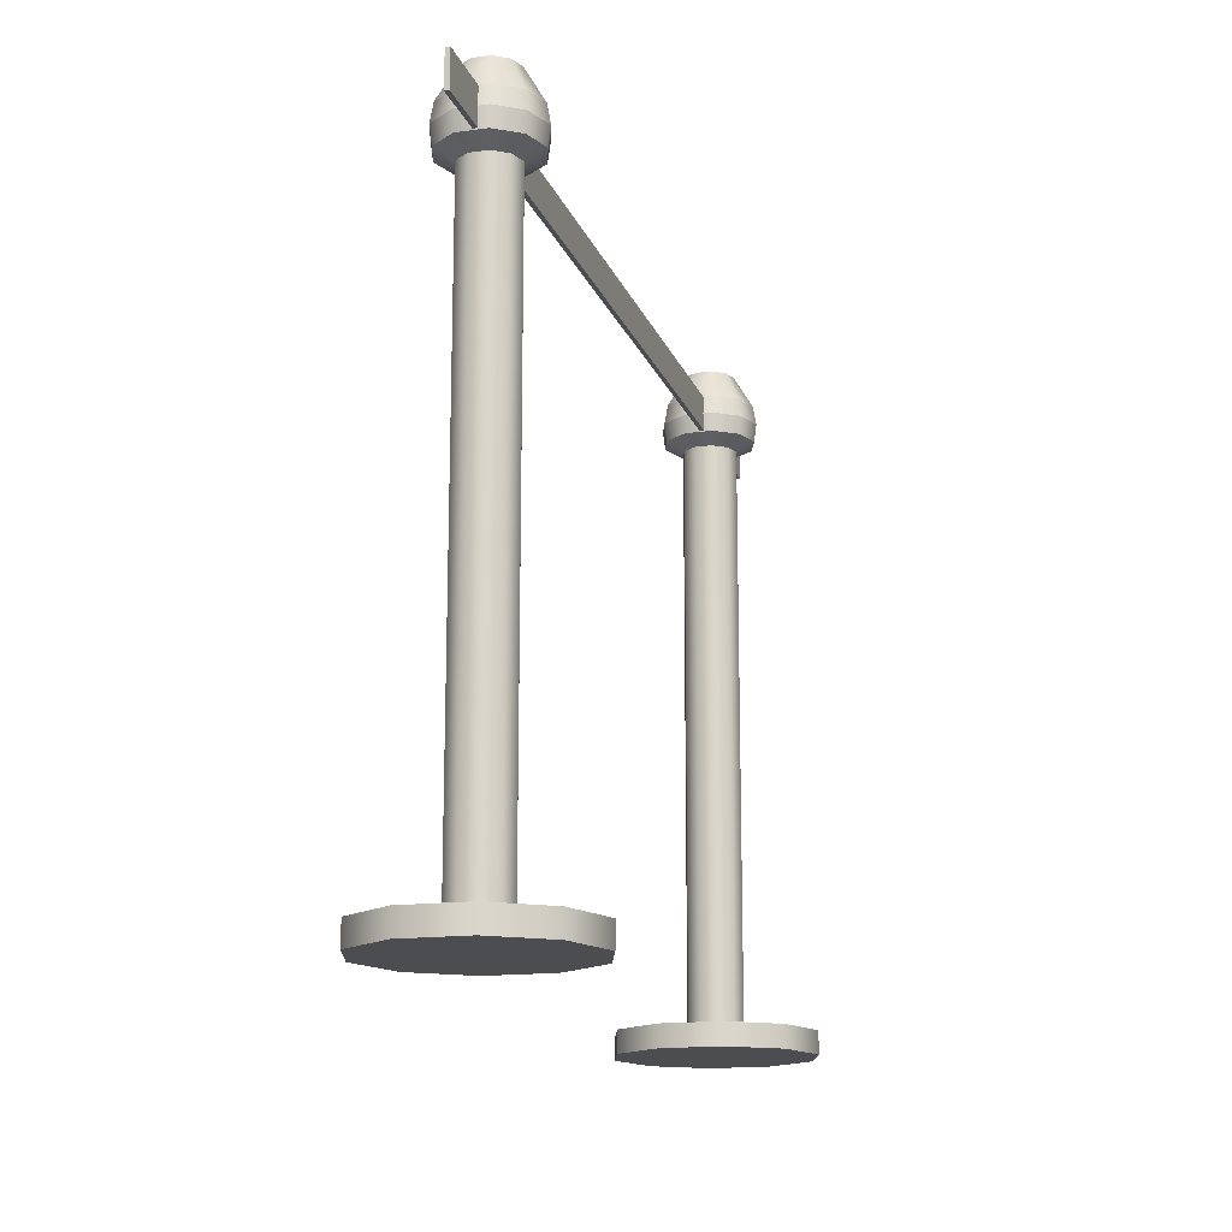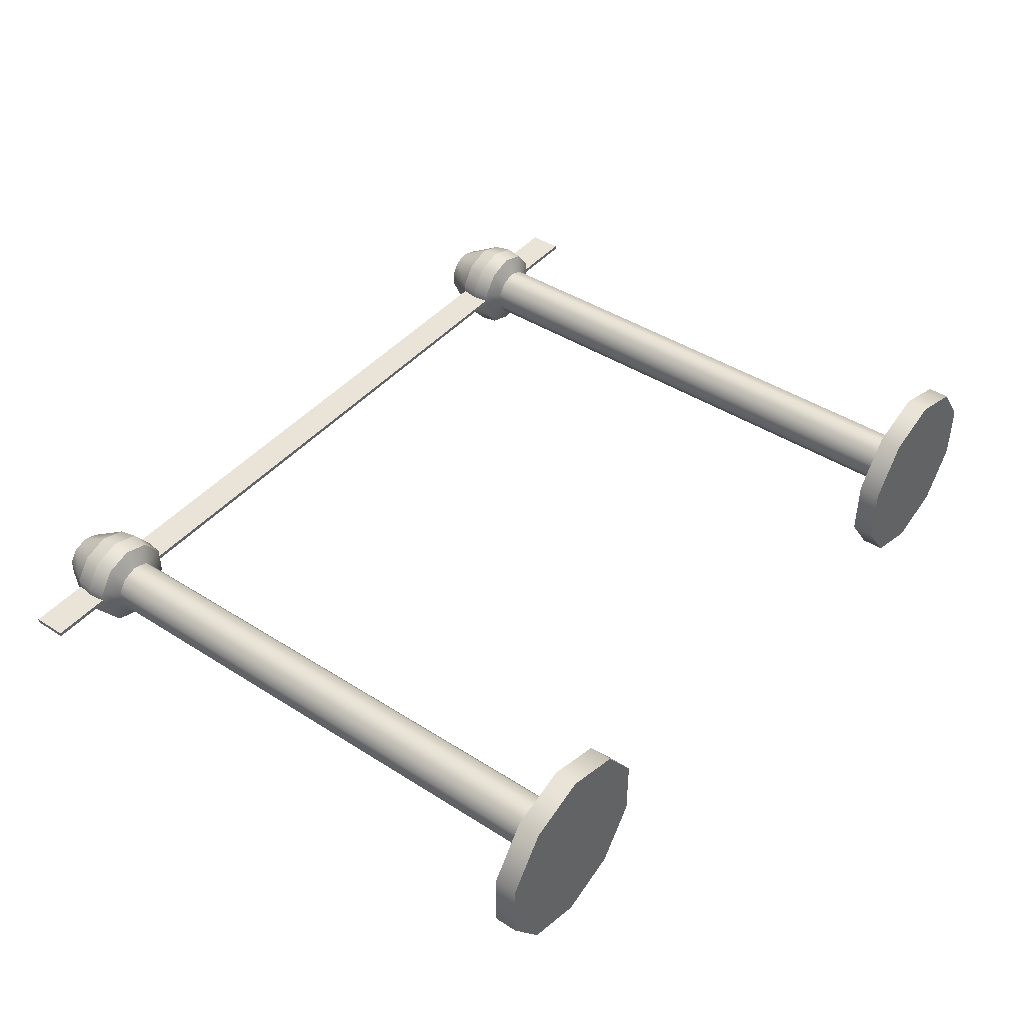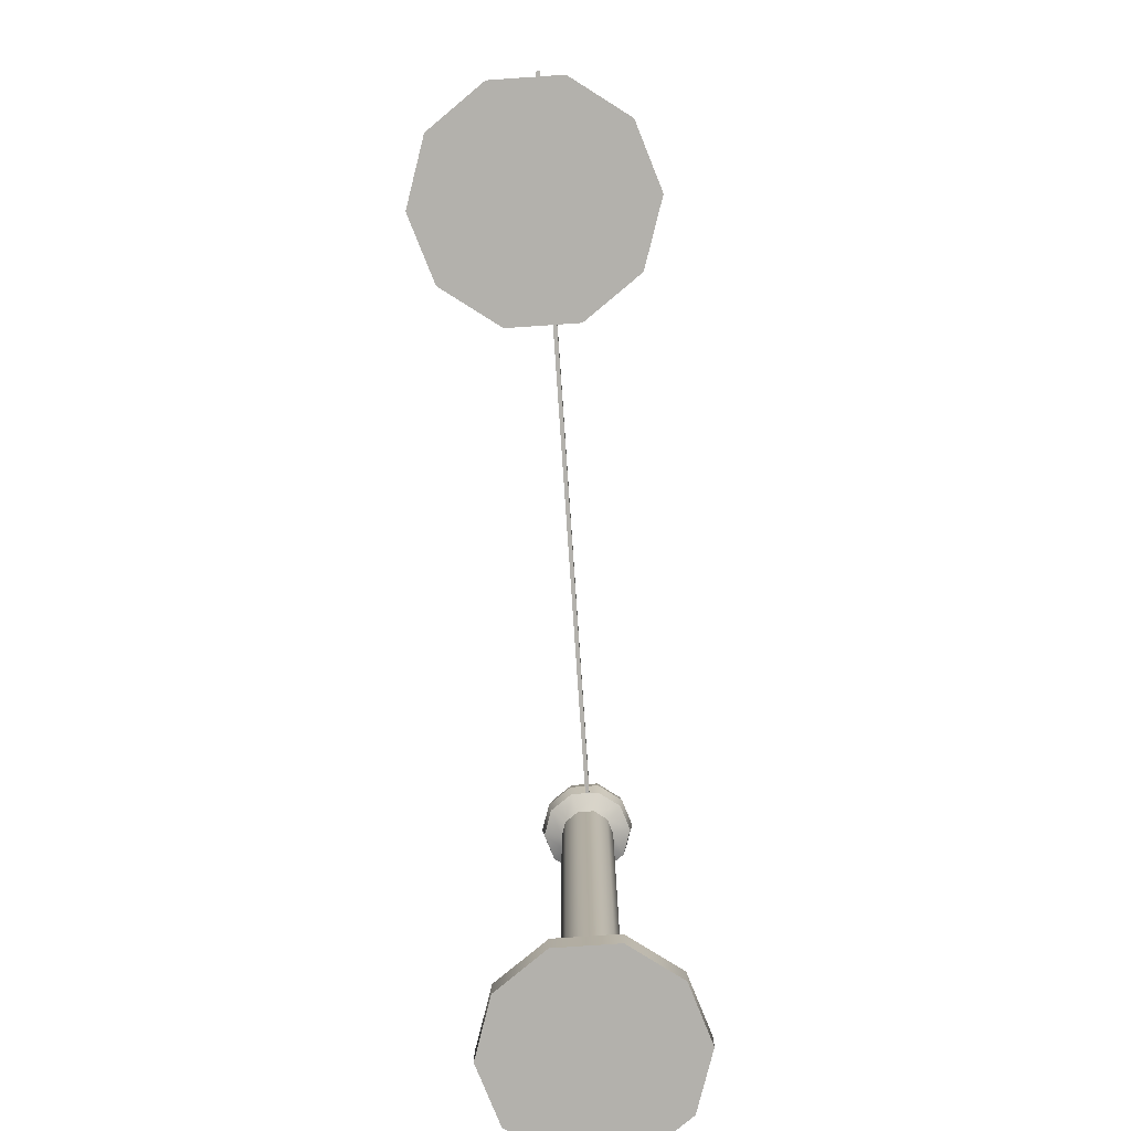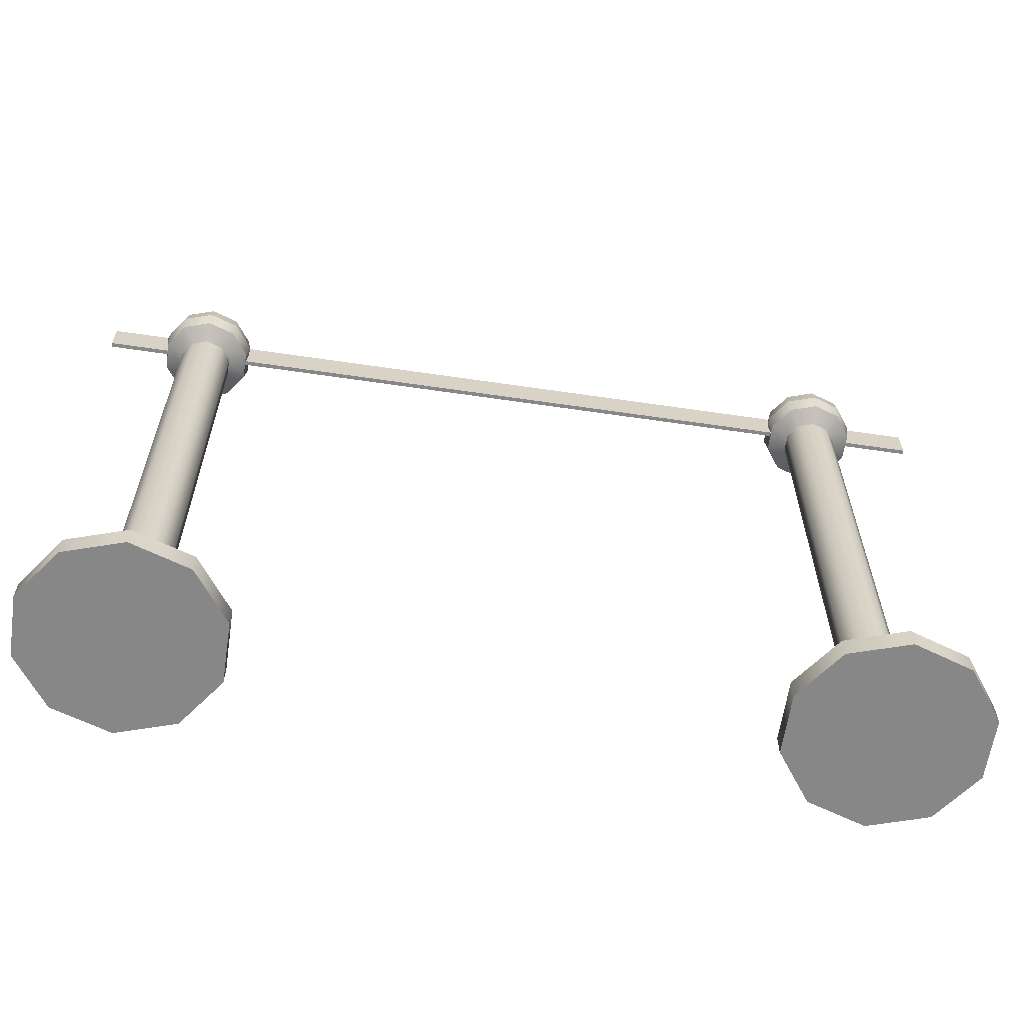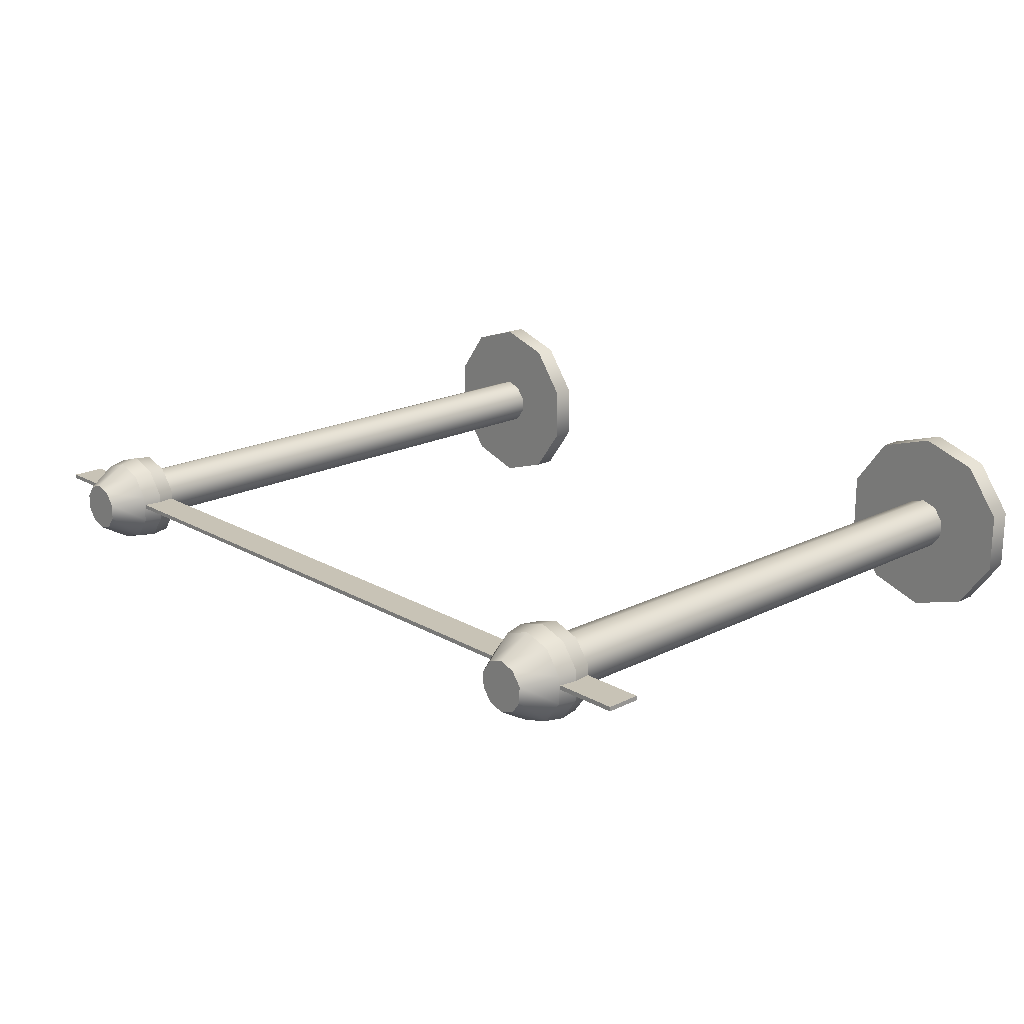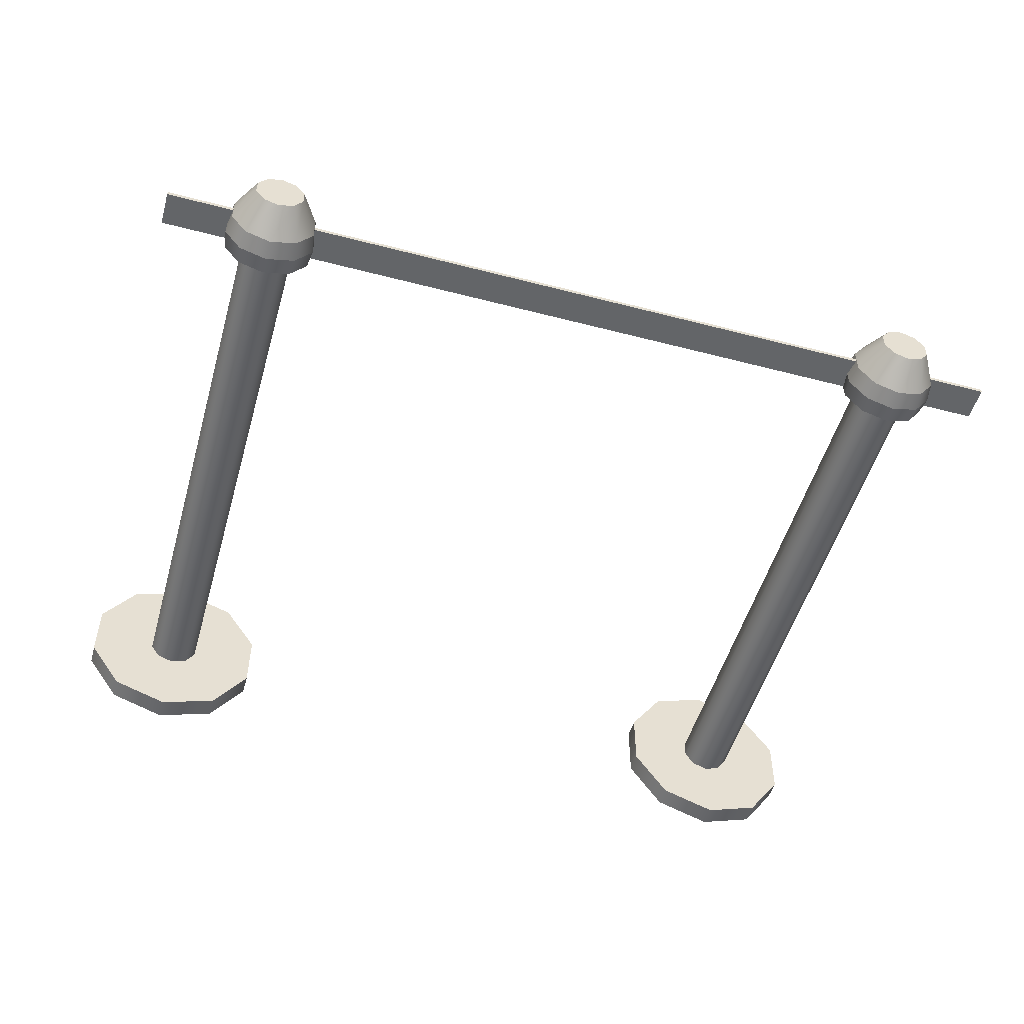
<metadata>
{"format":"obj","ext":"obj","renderer":"f3d","projection":"perspective","resolution":1024,"background":"white","views":[{"elev":-15.6,"azim":-74.1,"up":"+Y"},{"elev":43.0,"azim":-52.8,"up":"+Z"},{"elev":-79.1,"azim":-86.1,"up":"+Y"},{"elev":-62.3,"azim":-8.5,"up":"+Y"},{"elev":19.4,"azim":-133.1,"up":"+Z"},{"elev":-51.4,"azim":164.2,"up":"+Z"}]}
</metadata>
<code>
o securityRope
v -2.876 5.768 -0.3519
v -2.718 5.768 -0.1344
v -2.74 5.605 -0.1274
v -2.889 5.605 -0.3336
v -3.132 5.768 -0.4349
v -3.132 5.605 -0.4123
v -3.387 5.768 -0.3519
v -3.374 5.605 -0.3336
v -3.545 5.768 -0.1344
v -3.524 5.605 -0.1274
v -3.545 5.768 0.1344
v -3.524 5.605 0.1274
v -3.387 5.768 0.3519
v -3.374 5.605 0.3336
v -3.132 5.768 0.435
v -3.132 5.605 0.4123
v -2.876 5.768 0.3519
v -2.889 5.605 0.3336
v -2.718 5.768 0.1344
v -2.74 5.605 0.1274
v -2.897 5.524 -0.07621
v -2.897 0.3339 -0.07621
v -2.987 0.3339 -0.1995
v -2.987 5.524 -0.1995
v -3.132 0.3339 -0.2466
v -3.132 5.524 -0.2466
v -3.277 0.3339 -0.1995
v -3.277 5.524 -0.1995
v -3.366 0.3339 -0.07621
v -3.366 5.524 -0.0762
v -3.366 0.3339 0.07622
v -3.366 5.524 0.07622
v -3.277 0.3339 0.1995
v -3.277 5.524 0.1995
v -3.132 0.3339 0.2466
v -3.132 5.524 0.2466
v -2.987 0.3339 0.1995
v -2.987 5.524 0.1995
v -2.897 0.3339 0.07622
v -2.897 5.524 0.07622
v -2.748 5.939 -0.1248
v -2.894 5.939 -0.3268
v -3.132 5.939 -0.404
v -3.369 5.939 -0.3268
v -3.516 5.939 -0.1248
v -3.516 5.939 0.1248
v -3.369 5.939 0.3268
v -3.132 5.939 0.404
v -2.894 5.939 0.3268
v -2.748 5.939 0.1248
v -2.996 6.236 -0.1874
v -2.912 6.236 -0.07157
v -3.132 6.236 -0.2316
v -3.268 6.236 -0.1874
v -3.352 6.236 -0.07157
v -3.352 6.236 0.07158
v -3.268 6.236 0.1874
v -3.132 6.236 0.2316
v -2.996 6.236 0.1874
v -2.912 6.236 0.07158
v -2.61 0.3339 -0.7186
v -2.287 0.3339 -0.2745
v -3.132 0.3339 -0.8883
v -3.654 0.3339 -0.7186
v -3.977 0.3339 -0.2745
v -3.977 0.3339 0.2745
v -3.654 0.3339 0.7186
v -3.132 0.3339 0.8883
v -2.61 0.3339 0.7186
v -2.287 0.3339 0.2745
v -2.287 0.1308 -0.2745
v -2.61 0.1308 -0.7186
v -3.132 0.1308 -0.8883
v -3.654 0.1308 -0.7186
v -3.977 0.1308 -0.2745
v -3.977 0.1308 0.2745
v -3.654 0.1308 0.7186
v -3.132 0.1308 0.8883
v -2.61 0.1308 0.7186
v -2.287 0.1308 0.2745
v -4.091 5.929 0.006189
v 4.091 5.929 0.006189
v 4.091 5.616 0.006189
v -4.091 5.616 0.006189
v -4.091 5.929 0.0451
v -4.091 5.616 0.0451
v 4.091 5.616 0.0451
v 4.091 5.929 0.0451
v 3.341 5.768 -0.3519
v 3.499 5.768 -0.1344
v 3.478 5.605 -0.1274
v 3.328 5.605 -0.3336
v 3.085 5.768 -0.4349
v 3.085 5.605 -0.4123
v 2.83 5.768 -0.3519
v 2.843 5.605 -0.3336
v 2.672 5.768 -0.1344
v 2.693 5.605 -0.1274
v 2.672 5.768 0.1344
v 2.693 5.605 0.1274
v 2.83 5.768 0.3519
v 2.843 5.605 0.3336
v 3.085 5.768 0.435
v 3.085 5.605 0.4123
v 3.341 5.768 0.3519
v 3.328 5.605 0.3336
v 3.499 5.768 0.1344
v 3.478 5.605 0.1274
v 3.32 5.524 -0.07621
v 3.32 0.3339 -0.07621
v 3.23 0.3339 -0.1995
v 3.23 5.524 -0.1995
v 3.085 0.3339 -0.2466
v 3.085 5.524 -0.2466
v 2.941 0.3339 -0.1995
v 2.941 5.524 -0.1995
v 2.851 0.3339 -0.07621
v 2.851 5.524 -0.0762
v 2.851 0.3339 0.07622
v 2.851 5.524 0.07622
v 2.941 0.3339 0.1995
v 2.941 5.524 0.1995
v 3.085 0.3339 0.2466
v 3.085 5.524 0.2466
v 3.23 0.3339 0.1995
v 3.23 5.524 0.1995
v 3.32 0.3339 0.07622
v 3.32 5.524 0.07622
v 3.47 5.939 -0.1248
v 3.323 5.939 -0.3268
v 3.085 5.939 -0.404
v 2.848 5.939 -0.3268
v 2.701 5.939 -0.1248
v 2.701 5.939 0.1248
v 2.848 5.939 0.3268
v 3.085 5.939 0.404
v 3.323 5.939 0.3268
v 3.47 5.939 0.1248
v 3.222 6.236 -0.1874
v 3.306 6.236 -0.07157
v 3.085 6.236 -0.2316
v 2.949 6.236 -0.1874
v 2.865 6.236 -0.07157
v 2.865 6.236 0.07158
v 2.949 6.236 0.1874
v 3.085 6.236 0.2316
v 3.222 6.236 0.1874
v 3.306 6.236 0.07158
v 3.608 0.3339 -0.7186
v 3.93 0.3339 -0.2745
v 3.085 0.3339 -0.8883
v 2.563 0.3339 -0.7186
v 2.241 0.3339 -0.2745
v 2.241 0.3339 0.2745
v 2.563 0.3339 0.7186
v 3.085 0.3339 0.8883
v 3.608 0.3339 0.7186
v 3.93 0.3339 0.2745
v 3.93 0.1308 -0.2745
v 3.608 0.1308 -0.7186
v 3.085 0.1308 -0.8883
v 2.563 0.1308 -0.7186
v 2.241 0.1308 -0.2745
v 2.241 0.1308 0.2745
v 2.563 0.1308 0.7186
v 3.085 0.1308 0.8883
v 3.608 0.1308 0.7186
v 3.93 0.1308 0.2745
f 71 80 79 78 77 76 75 74 73 72
f 51 53 54 55 56 57 58 59 60 52
f 81 82 83 84
f 85 86 87 88
f 85 88 82 81
f 88 87 83 82
f 87 86 84 83
f 86 85 81 84
f 159 168 167 166 165 164 163 162 161 160
f 139 141 142 143 144 145 146 147 148 140
f 1 2 3 4
f 5 1 4 6
f 7 5 6 8
f 9 7 8 10
f 11 9 10 12
f 13 11 12 14
f 15 13 14 16
f 17 15 16 18
f 19 17 18 20
f 2 19 20 3
f 21 22 23 24
f 24 23 25 26
f 26 25 27 28
f 28 27 29 30
f 30 29 31 32
f 32 31 33 34
f 34 33 35 36
f 36 35 37 38
f 38 37 39 40
f 40 39 22 21
f 41 2 1 42
f 42 1 5 43
f 43 5 7 44
f 44 7 9 45
f 45 9 11 46
f 46 11 13 47
f 47 13 15 48
f 48 15 17 49
f 49 17 19 50
f 50 19 2 41
f 41 42 51 52
f 53 51 42 43
f 54 53 43 44
f 55 54 44 45
f 56 55 45 46
f 57 56 46 47
f 58 57 47 48
f 59 58 48 49
f 60 59 49 50
f 52 60 50 41
f 40 21 3 20
f 21 24 4 3
f 24 26 6 4
f 26 28 8 6
f 28 30 10 8
f 30 32 12 10
f 32 34 14 12
f 34 36 16 14
f 36 38 18 16
f 38 40 20 18
f 61 23 22 62
f 63 25 23 61
f 64 27 25 63
f 65 29 27 64
f 66 31 29 65
f 67 33 31 66
f 68 35 33 67
f 69 37 35 68
f 70 39 37 69
f 62 22 39 70
f 71 72 61 62
f 72 73 63 61
f 73 74 64 63
f 74 75 65 64
f 75 76 66 65
f 76 77 67 66
f 77 78 68 67
f 78 79 69 68
f 79 80 70 69
f 80 71 62 70
f 89 90 91 92
f 93 89 92 94
f 95 93 94 96
f 97 95 96 98
f 99 97 98 100
f 101 99 100 102
f 103 101 102 104
f 105 103 104 106
f 107 105 106 108
f 90 107 108 91
f 109 110 111 112
f 112 111 113 114
f 114 113 115 116
f 116 115 117 118
f 118 117 119 120
f 120 119 121 122
f 122 121 123 124
f 124 123 125 126
f 126 125 127 128
f 128 127 110 109
f 129 90 89 130
f 130 89 93 131
f 131 93 95 132
f 132 95 97 133
f 133 97 99 134
f 134 99 101 135
f 135 101 103 136
f 136 103 105 137
f 137 105 107 138
f 138 107 90 129
f 129 130 139 140
f 141 139 130 131
f 142 141 131 132
f 143 142 132 133
f 144 143 133 134
f 145 144 134 135
f 146 145 135 136
f 147 146 136 137
f 148 147 137 138
f 140 148 138 129
f 128 109 91 108
f 109 112 92 91
f 112 114 94 92
f 114 116 96 94
f 116 118 98 96
f 118 120 100 98
f 120 122 102 100
f 122 124 104 102
f 124 126 106 104
f 126 128 108 106
f 149 111 110 150
f 151 113 111 149
f 152 115 113 151
f 153 117 115 152
f 154 119 117 153
f 155 121 119 154
f 156 123 121 155
f 157 125 123 156
f 158 127 125 157
f 150 110 127 158
f 159 160 149 150
f 160 161 151 149
f 161 162 152 151
f 162 163 153 152
f 163 164 154 153
f 164 165 155 154
f 165 166 156 155
f 166 167 157 156
f 167 168 158 157
f 168 159 150 158

</code>
